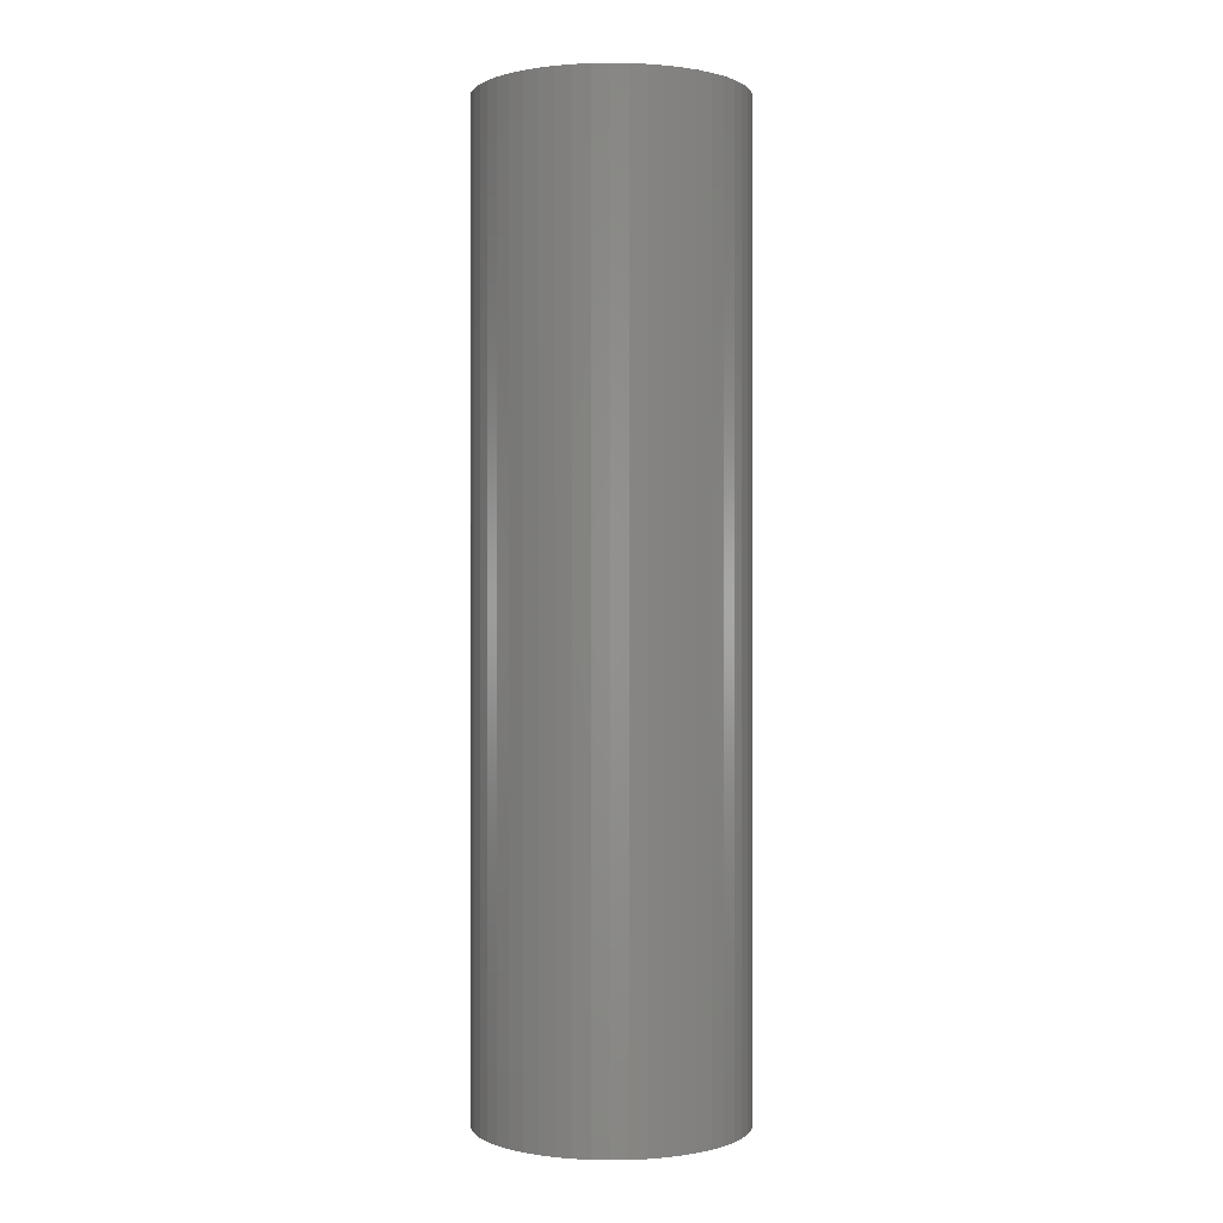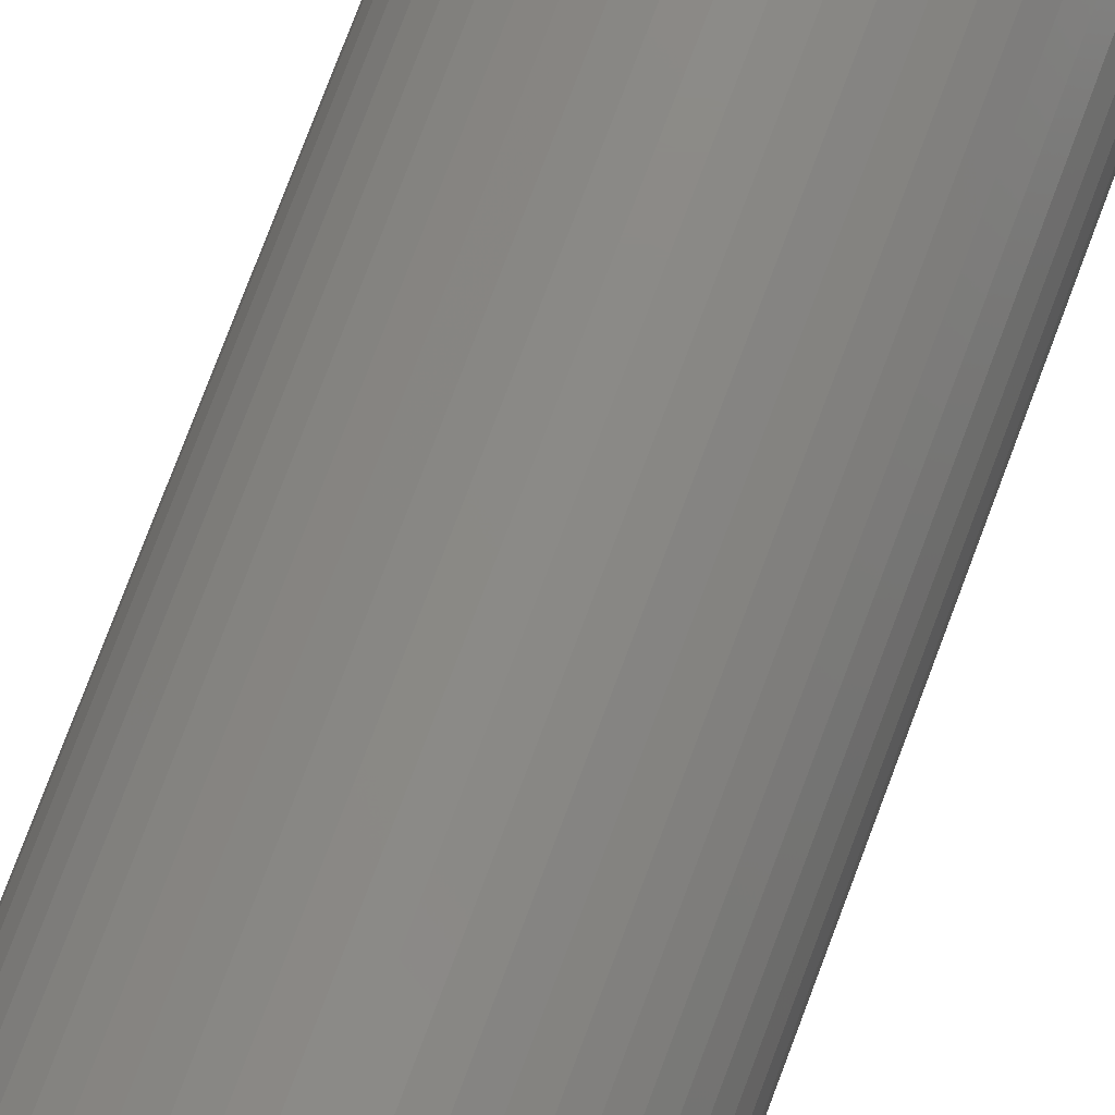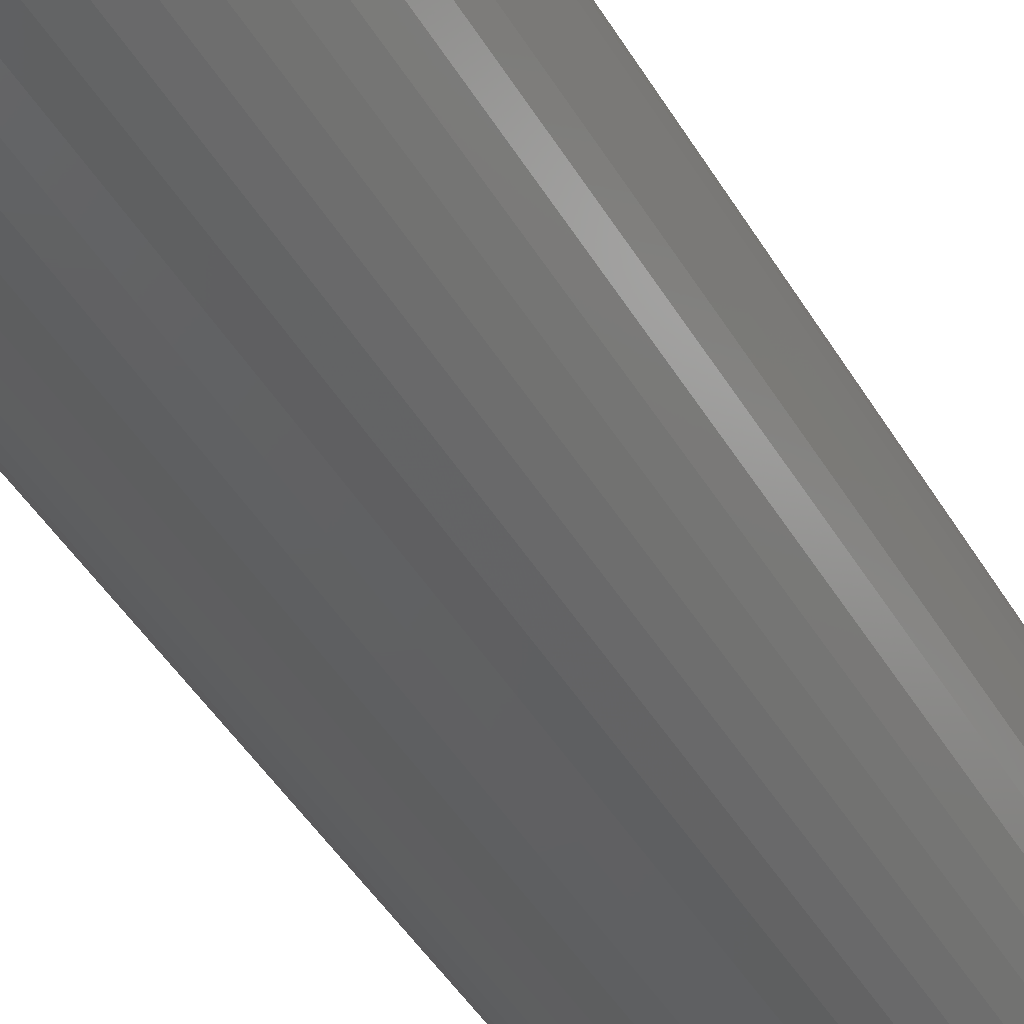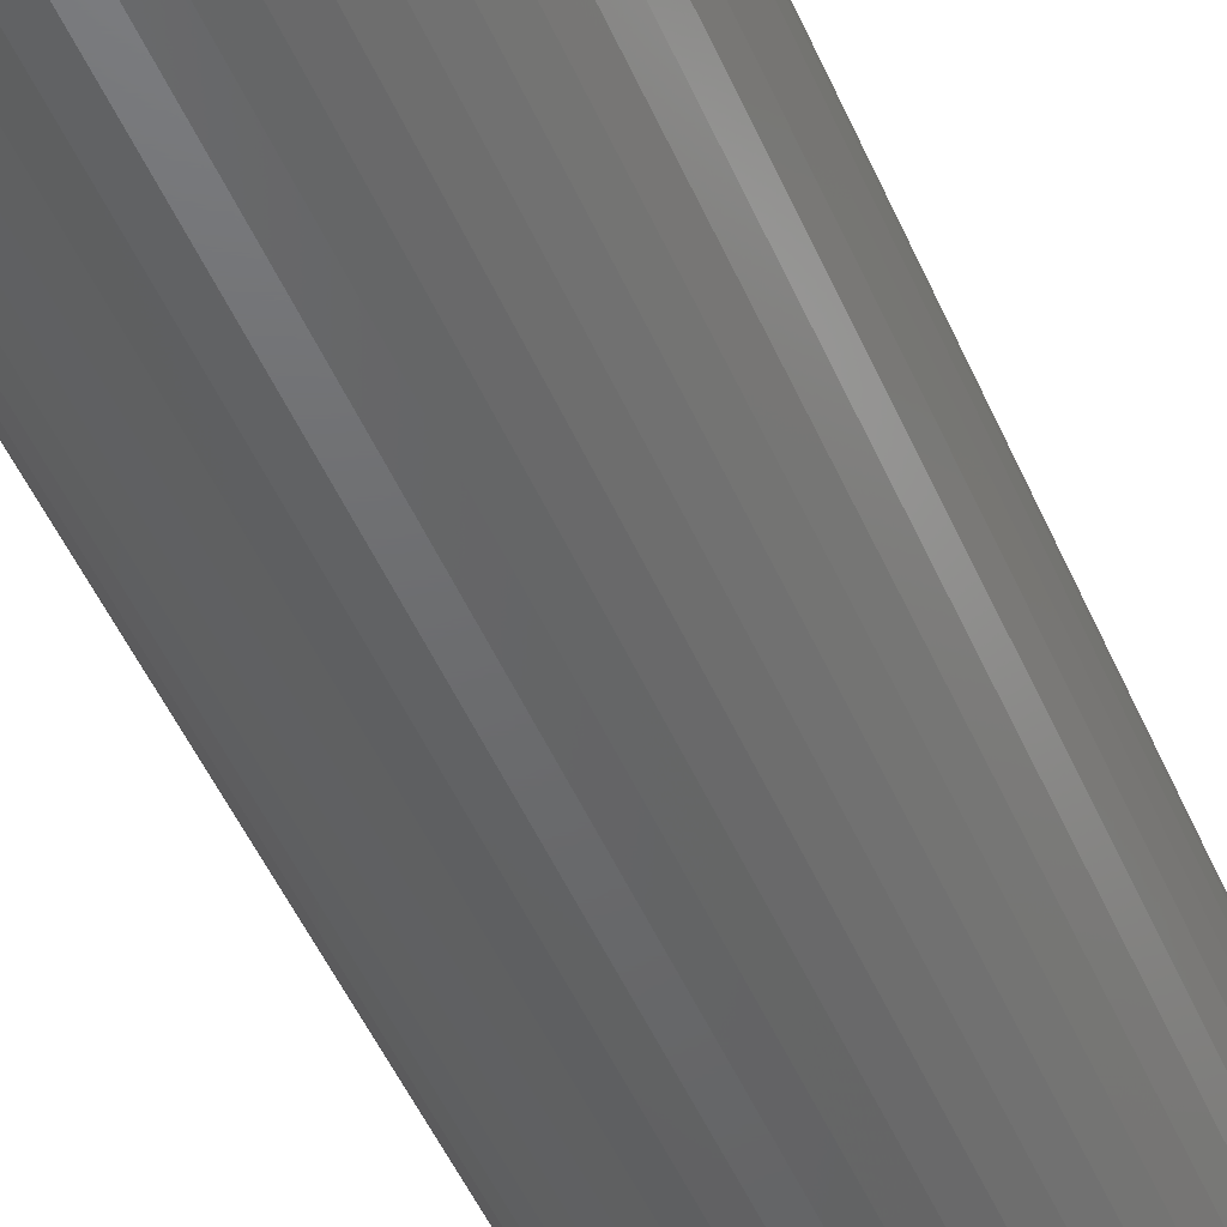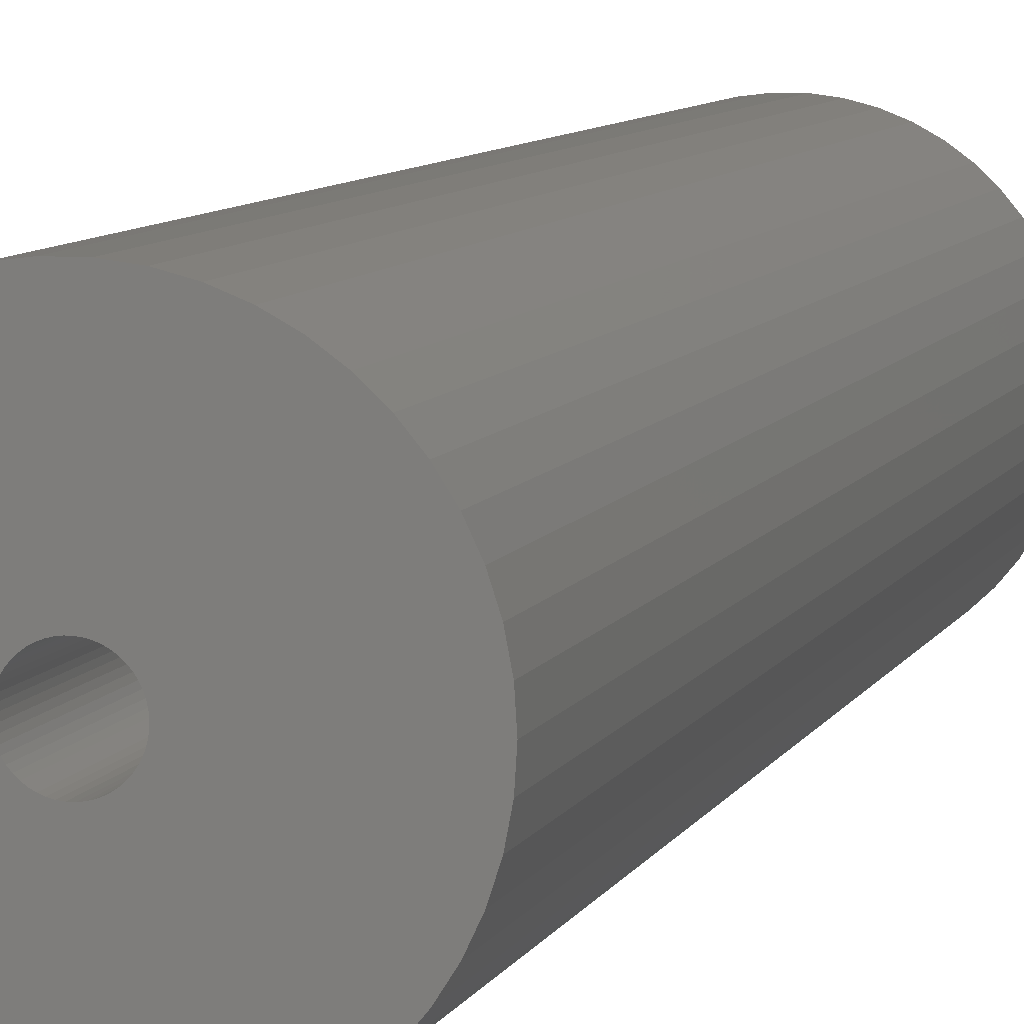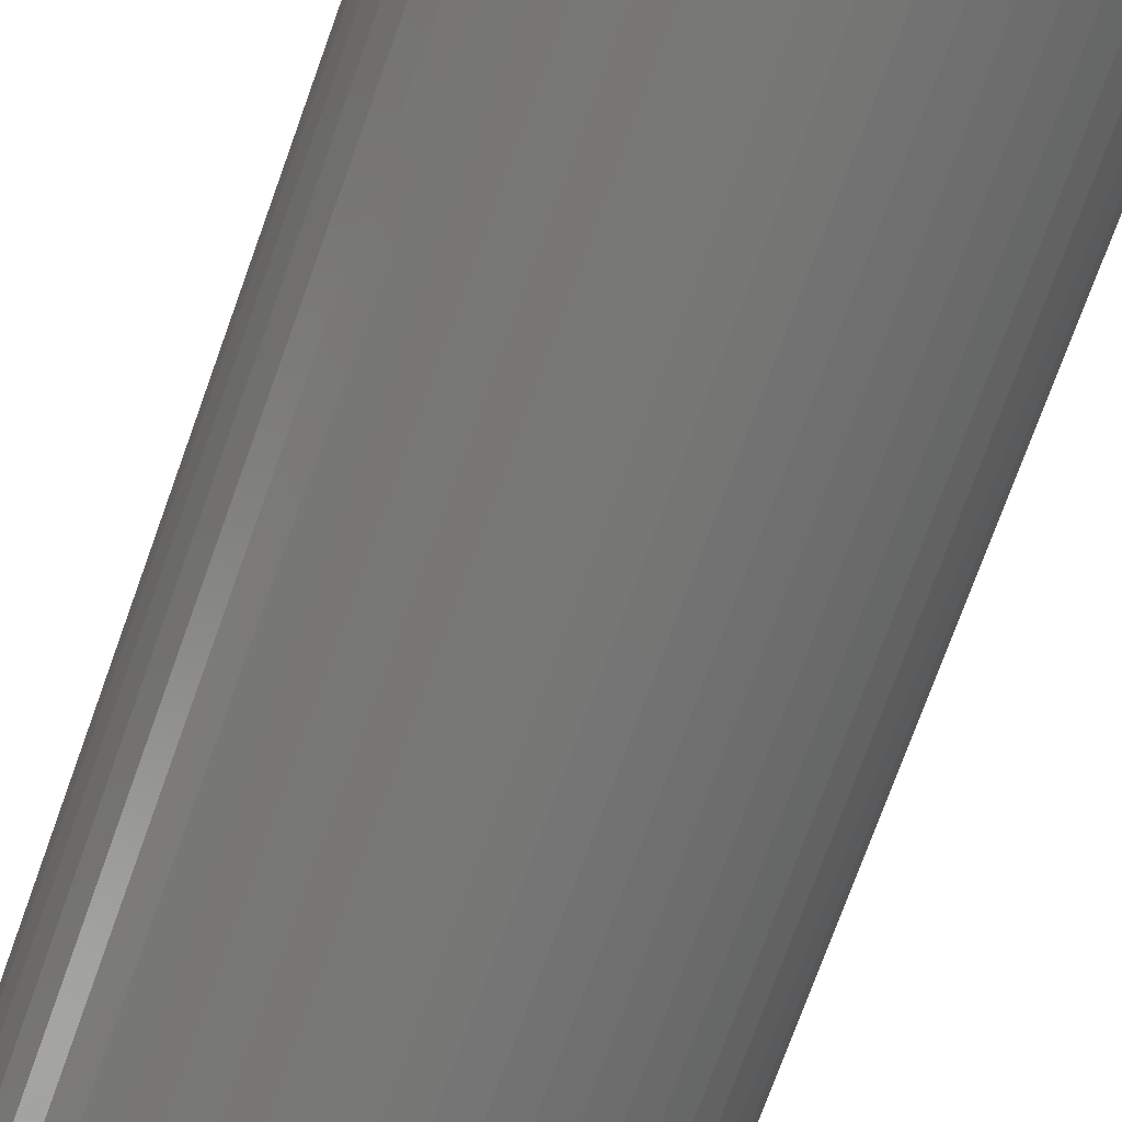
<metadata>
{"format":"stl","ext":"stl","renderer":"f3d","projection":"perspective","resolution":1024,"background":"white","views":[{"elev":0.3,"azim":-39.0,"up":"+Z"},{"elev":78.2,"azim":-159.3,"up":"+Y"},{"elev":-41.4,"azim":-152.7,"up":"+Y"},{"elev":-48.0,"azim":-157.6,"up":"+Y"},{"elev":7.3,"azim":15.2,"up":"+Y"},{"elev":-69.6,"azim":-19.3,"up":"+Y"}]}
</metadata>
<code>
# stl→obj: 200 verts, 400 faces
v 11 0 40
v 10.91 1.379 -40
v 10.91 1.379 40
v 11 0 -40
v -11 0 -40
v -10.91 1.379 40
v -10.91 1.379 -40
v -11 0 40
v 0.6907 10.98 -40
v -0.6907 10.98 40
v 0.6907 10.98 40
v -0.6907 10.98 -40
v -0.6907 -10.98 -40
v 0.6907 -10.98 40
v -0.6907 -10.98 40
v 0.6907 -10.98 -40
v 8.019 7.53 -40
v 7.012 8.476 40
v 8.019 7.53 40
v 7.012 8.476 -40
v -7.012 8.476 -40
v -8.019 7.53 40
v -7.012 8.476 40
v -8.019 7.53 -40
v -3.399 10.46 -40
v -4.684 9.953 40
v -3.399 10.46 40
v -4.684 9.953 -40
v 10.23 4.049 40
v 9.639 5.299 -40
v 9.639 5.299 40
v 10.23 4.049 -40
v 4.684 9.953 -40
v 3.399 10.46 40
v 4.684 9.953 40
v 3.399 10.46 -40
v 2.061 10.81 40
v 2.061 10.81 -40
v 5.894 9.288 -40
v 5.894 9.288 40
v -10.23 4.049 -40
v -9.639 5.299 40
v -9.639 5.299 -40
v -10.23 4.049 40
v 2 0 40
v 1.984 0.2507 40
v 10.65 2.736 40
v 10.91 -1.379 40
v 1.937 0.4974 40
v 1.984 -0.2507 40
v 1.86 0.7362 40
v 10.65 -2.736 40
v 1.753 0.9635 40
v 8.899 6.466 40
v 1.937 -0.4974 40
v 1.618 1.176 40
v 10.23 -4.049 40
v 1.458 1.369 40
v 1.86 -0.7362 40
v 1.275 1.541 40
v 9.639 -5.299 40
v 1.072 1.689 40
v 1.753 -0.9635 40
v 0.8516 1.81 40
v 8.899 -6.466 40
v 0.618 1.902 40
v 1.618 -1.176 40
v 8.019 -7.53 40
v 0.3748 1.965 40
v 0.1256 1.996 40
v -0.1256 1.996 40
v -0.3748 1.965 40
v -2.061 10.81 40
v -0.618 1.902 40
v -0.8516 1.81 40
v -1.072 1.689 40
v -5.894 9.288 40
v -1.275 1.541 40
v -1.458 1.369 40
v -1.618 1.176 40
v 1.458 -1.369 40
v 7.012 -8.476 40
v 1.275 -1.541 40
v 5.894 -9.288 40
v 1.072 -1.689 40
v 4.684 -9.953 40
v 0.8516 -1.81 40
v 3.399 -10.46 40
v 0.618 -1.902 40
v 2.061 -10.81 40
v 0.3748 -1.965 40
v 0.1256 -1.996 40
v -0.1256 -1.996 40
v -0.3748 -1.965 40
v -2.061 -10.81 40
v -0.618 -1.902 40
v -3.399 -10.46 40
v -0.8516 -1.81 40
v -4.684 -9.953 40
v -1.072 -1.689 40
v -5.894 -9.288 40
v -1.275 -1.541 40
v -7.012 -8.476 40
v -1.458 -1.369 40
v -8.019 -7.53 40
v -1.618 -1.176 40
v -8.899 -6.466 40
v -1.753 -0.9635 40
v -9.639 -5.299 40
v -1.86 -0.7362 40
v -10.23 -4.049 40
v -1.937 -0.4974 40
v -10.65 -2.736 40
v -1.984 -0.2507 40
v -10.91 -1.379 40
v -2 0 40
v -8.899 6.466 40
v -1.753 0.9635 40
v -1.86 0.7362 40
v -1.937 0.4974 40
v -10.65 2.736 40
v -1.984 0.2507 40
v -2.061 10.81 -40
v 2 0 -40
v 10.91 -1.379 -40
v 1.984 -0.2507 -40
v 10.65 -2.736 -40
v 1.937 -0.4974 -40
v 10.23 -4.049 -40
v 1.984 0.2507 -40
v 1.86 -0.7362 -40
v 9.639 -5.299 -40
v 10.65 2.736 -40
v 1.753 -0.9635 -40
v 8.899 -6.466 -40
v 1.937 0.4974 -40
v 1.618 -1.176 -40
v 8.019 -7.53 -40
v 1.458 -1.369 -40
v 7.012 -8.476 -40
v 1.86 0.7362 -40
v 1.275 -1.541 -40
v 5.894 -9.288 -40
v 1.072 -1.689 -40
v 4.684 -9.953 -40
v 1.753 0.9635 -40
v 0.8516 -1.81 -40
v 3.399 -10.46 -40
v 8.899 6.466 -40
v 0.618 -1.902 -40
v 2.061 -10.81 -40
v 1.618 1.176 -40
v 0.3748 -1.965 -40
v 0.1256 -1.996 -40
v -0.1256 -1.996 -40
v -0.3748 -1.965 -40
v -2.061 -10.81 -40
v -0.618 -1.902 -40
v -3.399 -10.46 -40
v -0.8516 -1.81 -40
v -4.684 -9.953 -40
v -1.072 -1.689 -40
v -5.894 -9.288 -40
v -1.275 -1.541 -40
v -7.012 -8.476 -40
v -1.458 -1.369 -40
v -8.019 -7.53 -40
v -1.618 -1.176 -40
v 1.458 1.369 -40
v 1.275 1.541 -40
v 1.072 1.689 -40
v 0.8516 1.81 -40
v 0.618 1.902 -40
v 0.3748 1.965 -40
v 0.1256 1.996 -40
v -0.1256 1.996 -40
v -0.3748 1.965 -40
v -0.618 1.902 -40
v -0.8516 1.81 -40
v -1.072 1.689 -40
v -5.894 9.288 -40
v -1.275 1.541 -40
v -1.458 1.369 -40
v -1.618 1.176 -40
v -8.899 6.466 -40
v -1.753 0.9635 -40
v -1.86 0.7362 -40
v -1.937 0.4974 -40
v -10.65 2.736 -40
v -1.984 0.2507 -40
v -2 0 -40
v -8.899 -6.466 -40
v -1.753 -0.9635 -40
v -9.639 -5.299 -40
v -1.86 -0.7362 -40
v -10.23 -4.049 -40
v -1.937 -0.4974 -40
v -10.65 -2.736 -40
v -1.984 -0.2507 -40
v -10.91 -1.379 -40
f 1 2 3
f 2 1 4
f 5 6 7
f 6 5 8
f 9 10 11
f 10 9 12
f 13 14 15
f 14 13 16
f 17 18 19
f 18 17 20
f 21 22 23
f 22 21 24
f 25 26 27
f 26 25 28
f 29 30 31
f 30 29 32
f 33 34 35
f 34 33 36
f 36 37 34
f 37 36 38
f 39 35 40
f 35 39 33
f 41 42 43
f 42 41 44
f 45 1 3
f 46 3 47
f 1 45 48
f 49 47 29
f 50 48 45
f 51 29 31
f 48 50 52
f 53 31 54
f 55 52 50
f 56 54 19
f 52 55 57
f 58 19 18
f 59 57 55
f 60 18 40
f 57 59 61
f 62 40 35
f 63 61 59
f 64 35 34
f 61 63 65
f 66 34 37
f 67 65 63
f 65 67 68
f 3 46 45
f 47 49 46
f 29 51 49
f 31 53 51
f 54 56 53
f 19 58 56
f 18 60 58
f 40 62 60
f 35 64 62
f 69 37 11
f 34 66 64
f 37 69 66
f 11 70 69
f 11 71 70
f 10 71 11
f 71 10 72
f 73 72 10
f 72 73 74
f 27 74 73
f 74 27 75
f 26 75 27
f 75 26 76
f 77 76 26
f 76 77 78
f 23 78 77
f 78 23 79
f 79 22 80
f 22 79 23
f 81 68 67
f 68 81 82
f 83 82 81
f 82 83 84
f 85 84 83
f 84 85 86
f 87 86 85
f 86 87 88
f 89 88 87
f 88 89 90
f 91 90 89
f 90 91 14
f 92 14 91
f 93 14 92
f 15 93 94
f 95 94 96
f 93 15 14
f 97 96 98
f 99 98 100
f 101 100 102
f 103 102 104
f 105 104 106
f 107 106 108
f 109 108 110
f 111 110 112
f 113 112 114
f 94 95 15
f 115 114 116
f 117 80 22
f 80 117 118
f 96 97 95
f 42 118 117
f 98 99 97
f 118 42 119
f 100 101 99
f 44 119 42
f 102 103 101
f 119 44 120
f 104 105 103
f 121 120 44
f 106 107 105
f 120 121 122
f 108 109 107
f 6 122 121
f 110 111 109
f 122 6 116
f 112 113 111
f 8 116 6
f 114 115 113
f 116 8 115
f 12 73 10
f 73 12 123
f 124 4 125
f 126 125 127
f 4 124 2
f 128 127 129
f 130 2 124
f 131 129 132
f 2 130 133
f 134 132 135
f 136 133 130
f 137 135 138
f 133 136 32
f 139 138 140
f 141 32 136
f 142 140 143
f 32 141 30
f 144 143 145
f 146 30 141
f 147 145 148
f 30 146 149
f 150 148 151
f 152 149 146
f 149 152 17
f 125 126 124
f 127 128 126
f 129 131 128
f 132 134 131
f 135 137 134
f 138 139 137
f 140 142 139
f 143 144 142
f 145 147 144
f 153 151 16
f 148 150 147
f 151 153 150
f 16 154 153
f 16 155 154
f 13 155 16
f 155 13 156
f 157 156 13
f 156 157 158
f 159 158 157
f 158 159 160
f 161 160 159
f 160 161 162
f 163 162 161
f 162 163 164
f 165 164 163
f 164 165 166
f 166 167 168
f 167 166 165
f 169 17 152
f 17 169 20
f 170 20 169
f 20 170 39
f 171 39 170
f 39 171 33
f 172 33 171
f 33 172 36
f 173 36 172
f 36 173 38
f 174 38 173
f 38 174 9
f 175 9 174
f 176 9 175
f 12 176 177
f 123 177 178
f 176 12 9
f 25 178 179
f 28 179 180
f 181 180 182
f 21 182 183
f 24 183 184
f 185 184 186
f 43 186 187
f 41 187 188
f 189 188 190
f 177 123 12
f 7 190 191
f 192 168 167
f 168 192 193
f 178 25 123
f 194 193 192
f 179 28 25
f 193 194 195
f 180 181 28
f 196 195 194
f 182 21 181
f 195 196 197
f 183 24 21
f 198 197 196
f 184 185 24
f 197 198 199
f 186 43 185
f 200 199 198
f 187 41 43
f 199 200 191
f 188 189 41
f 5 191 200
f 190 7 189
f 191 5 7
f 16 90 14
f 90 16 151
f 47 32 29
f 32 47 133
f 3 133 47
f 133 3 2
f 54 17 19
f 17 54 149
f 31 149 54
f 149 31 30
f 38 11 37
f 11 38 9
f 20 40 18
f 40 20 39
f 43 117 185
f 117 43 42
f 185 22 24
f 22 185 117
f 189 44 41
f 44 189 121
f 7 121 189
f 121 7 6
f 28 77 26
f 77 28 181
f 181 23 77
f 23 181 21
f 123 27 73
f 27 123 25
f 48 4 1
f 4 48 125
f 61 129 57
f 129 61 132
f 167 103 105
f 103 167 165
f 194 111 196
f 111 194 109
f 192 109 194
f 109 192 107
f 145 84 86
f 84 145 143
f 57 127 52
f 127 57 129
f 167 107 192
f 107 167 105
f 198 115 200
f 115 198 113
f 200 8 5
f 8 200 115
f 196 113 198
f 113 196 111
f 140 68 82
f 68 140 138
f 148 86 88
f 86 148 145
f 151 88 90
f 88 151 148
f 52 125 48
f 125 52 127
f 65 132 61
f 132 65 135
f 68 135 65
f 135 68 138
f 157 15 95
f 15 157 13
f 161 97 99
f 97 161 159
f 165 101 103
f 101 165 163
f 143 82 84
f 82 143 140
f 159 95 97
f 95 159 157
f 163 99 101
f 99 163 161
f 124 46 130
f 46 124 45
f 116 190 122
f 190 116 191
f 176 70 71
f 70 176 175
f 154 93 92
f 93 154 155
f 170 58 60
f 58 170 169
f 183 78 79
f 78 183 182
f 179 74 75
f 74 179 178
f 141 53 146
f 53 141 51
f 130 49 136
f 49 130 46
f 173 64 66
f 64 173 172
f 171 60 62
f 60 171 170
f 119 186 118
f 186 119 187
f 120 187 119
f 187 120 188
f 180 75 76
f 75 180 179
f 178 72 74
f 72 178 177
f 147 89 87
f 89 147 150
f 136 51 141
f 51 136 49
f 152 58 169
f 58 152 56
f 146 56 152
f 56 146 53
f 174 66 69
f 66 174 173
f 175 69 70
f 69 175 174
f 172 62 64
f 62 172 171
f 118 184 80
f 184 118 186
f 80 183 79
f 183 80 184
f 122 188 120
f 188 122 190
f 182 76 78
f 76 182 180
f 177 71 72
f 71 177 176
f 126 45 124
f 45 126 50
f 128 50 126
f 50 128 55
f 108 195 110
f 195 108 193
f 106 193 108
f 193 106 168
f 144 87 85
f 87 144 147
f 134 59 131
f 59 134 63
f 104 168 106
f 168 104 166
f 110 197 112
f 197 110 195
f 142 85 83
f 85 142 144
f 150 91 89
f 91 150 153
f 153 92 91
f 92 153 154
f 137 63 134
f 63 137 67
f 139 67 137
f 67 139 81
f 131 55 128
f 55 131 59
f 155 94 93
f 94 155 156
f 158 98 96
f 98 158 160
f 156 96 94
f 96 156 158
f 112 199 114
f 199 112 197
f 114 191 116
f 191 114 199
f 139 83 81
f 83 139 142
f 160 100 98
f 100 160 162
f 162 102 100
f 102 162 164
f 164 104 102
f 104 164 166

</code>
